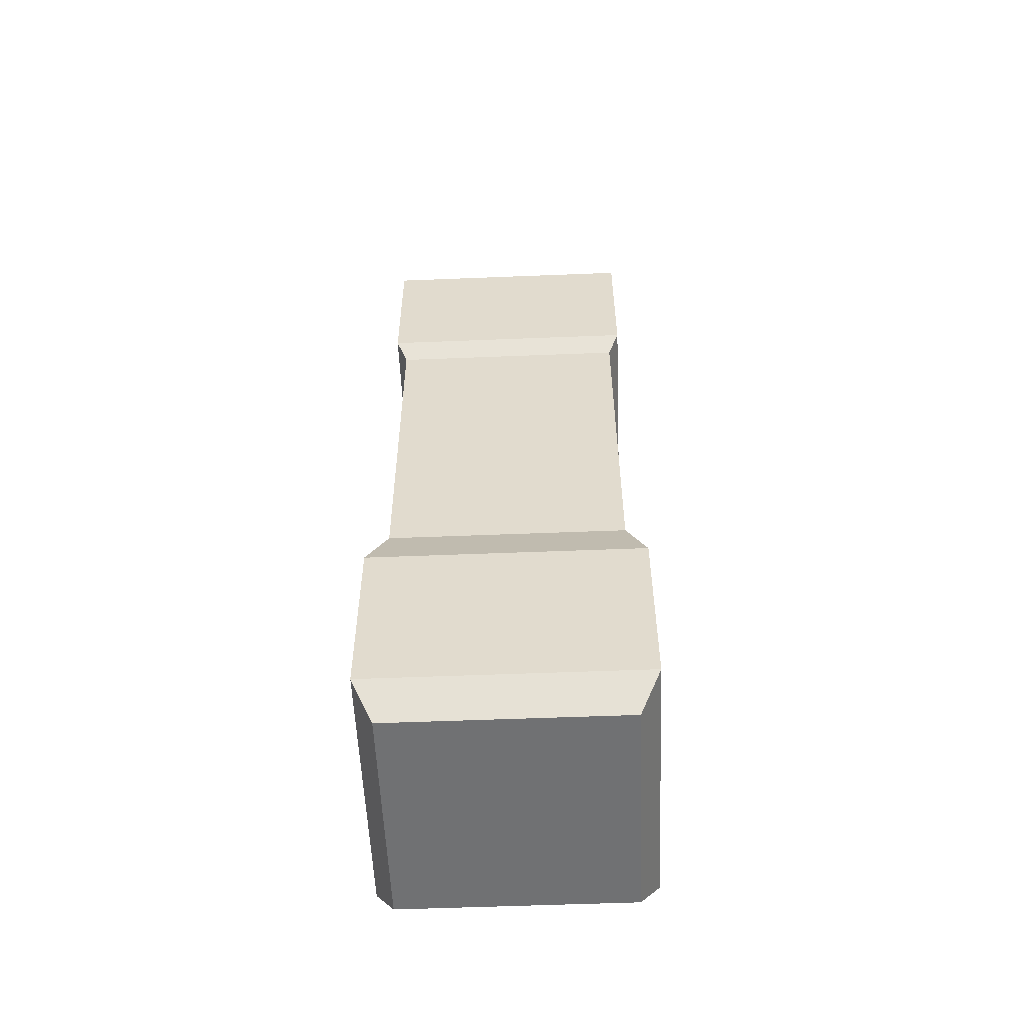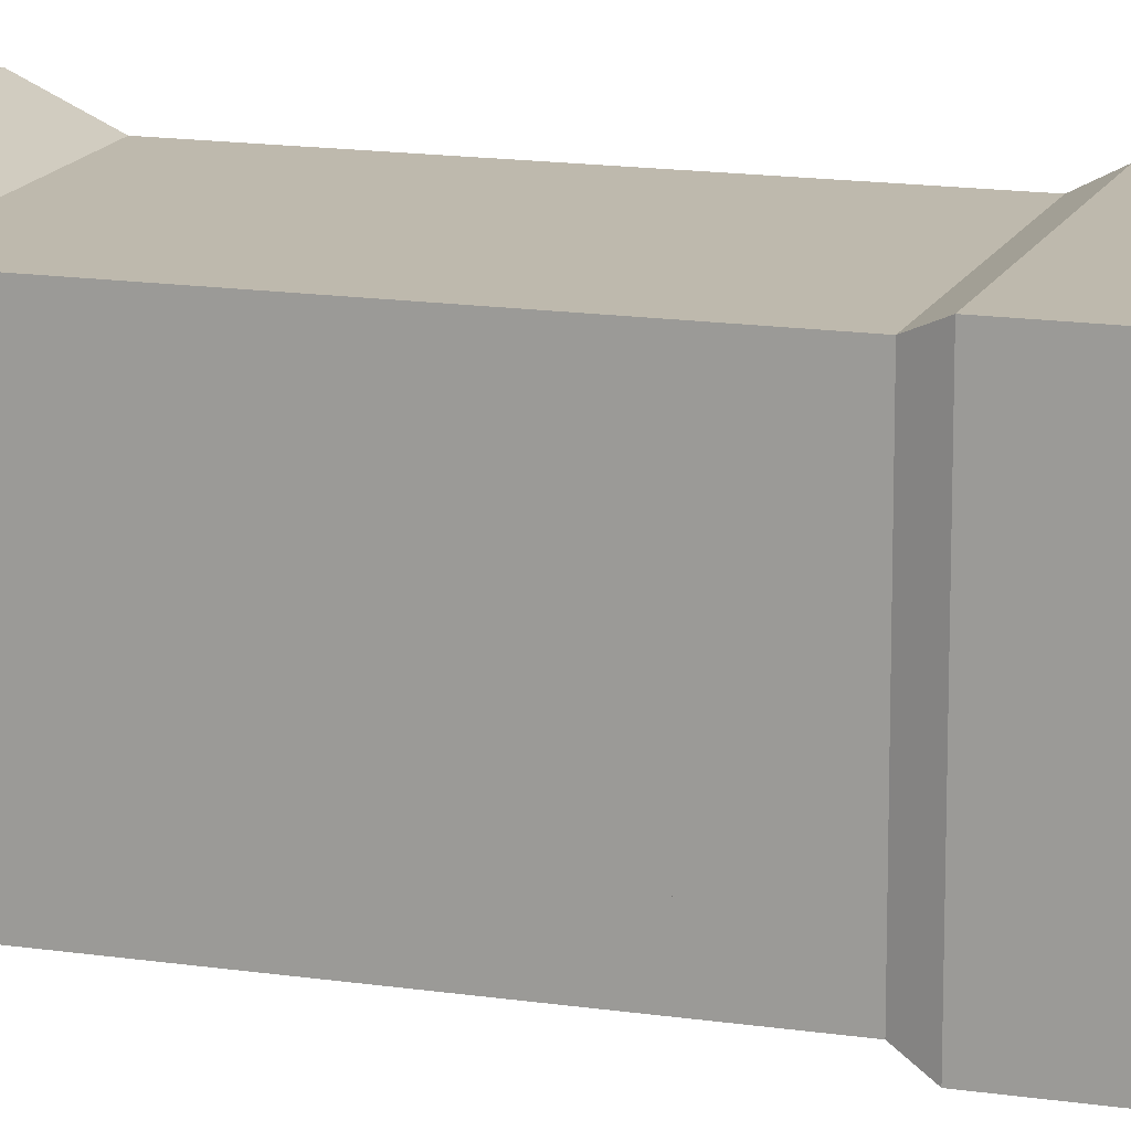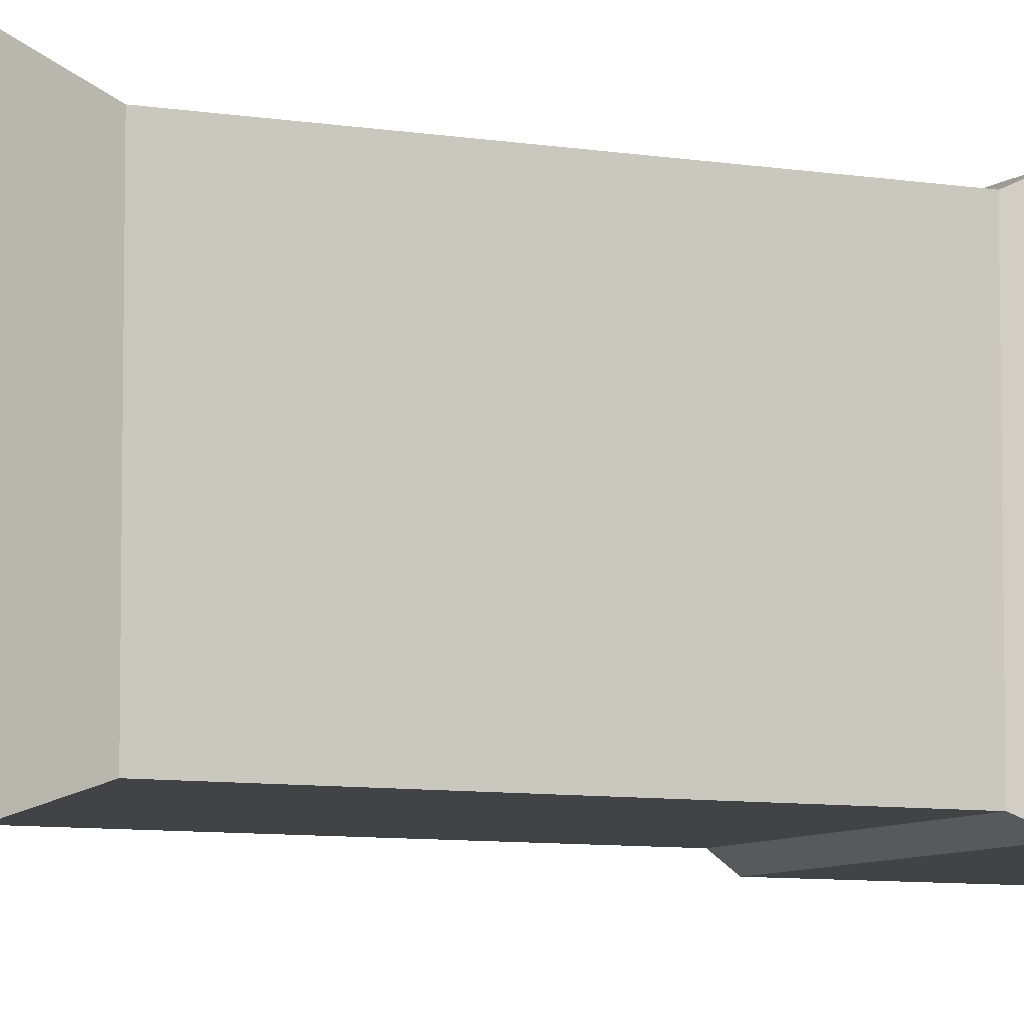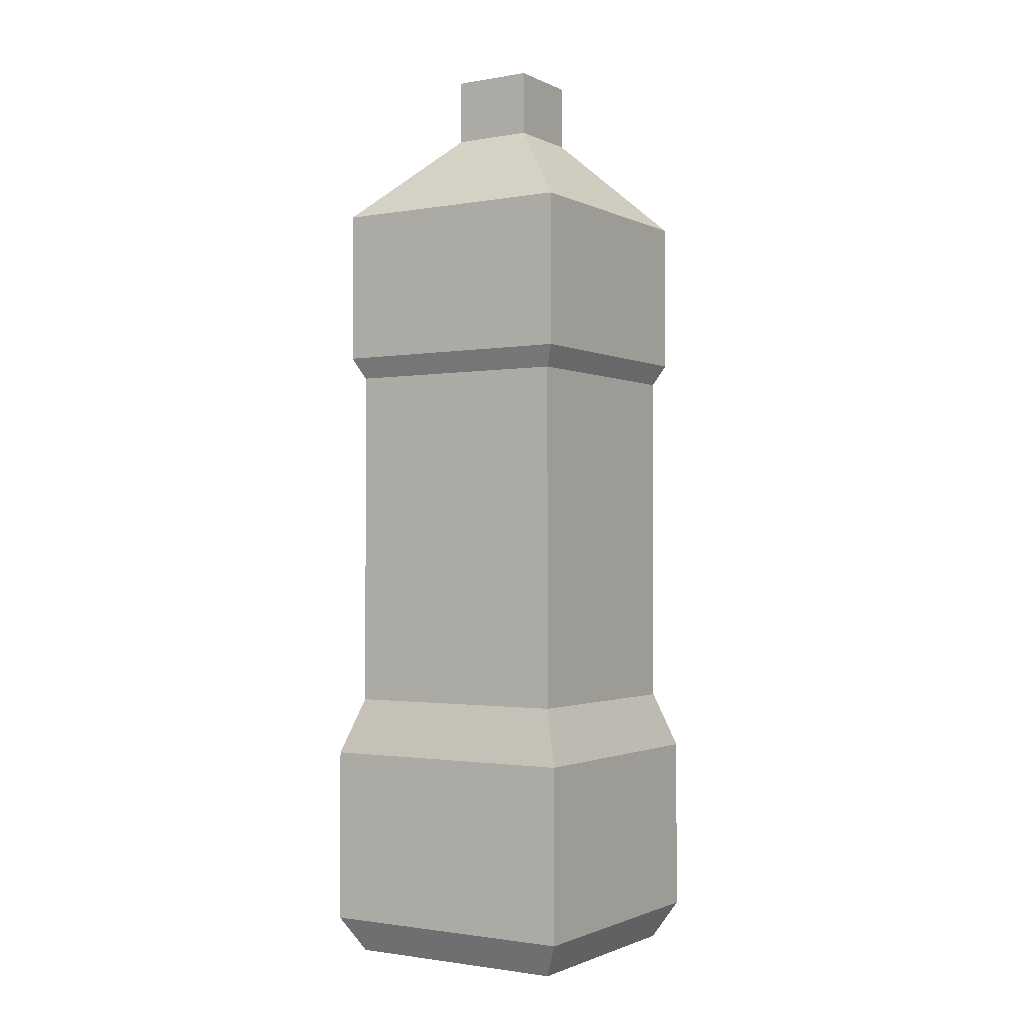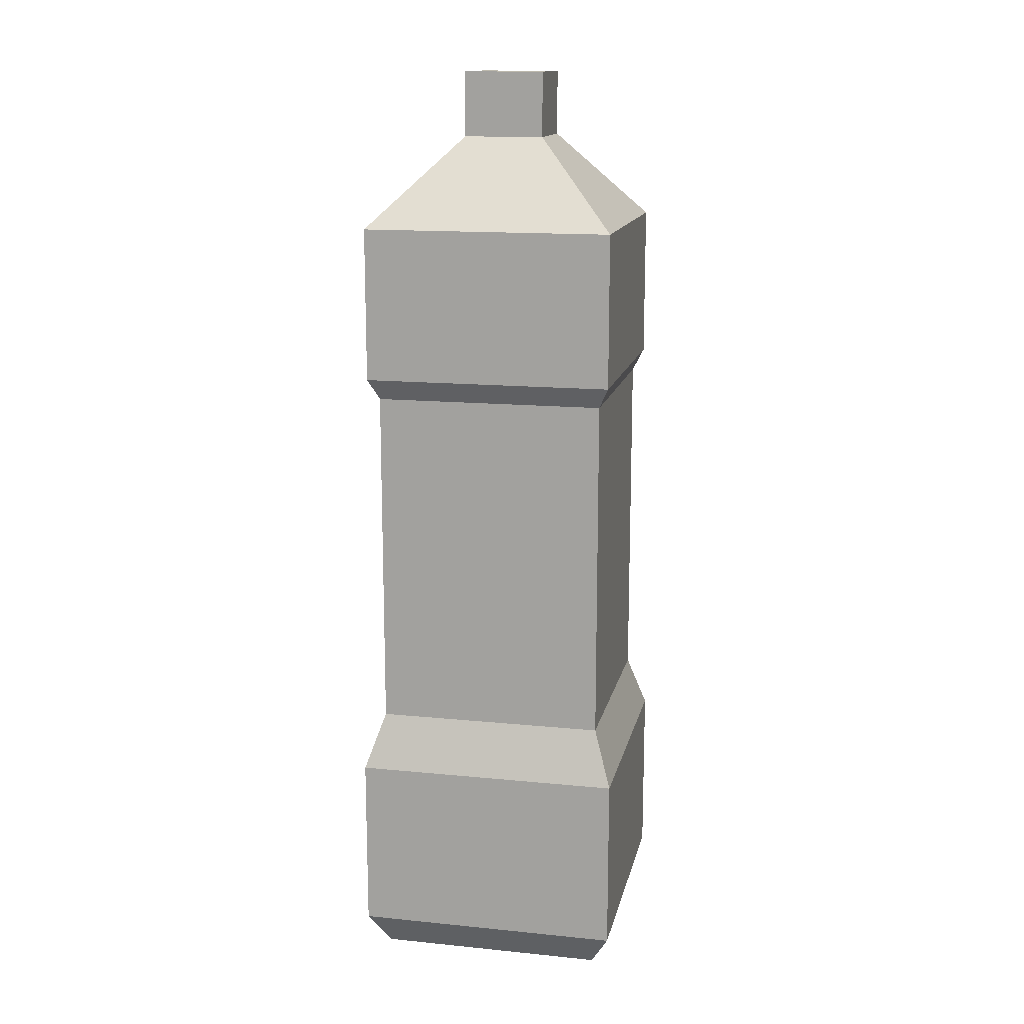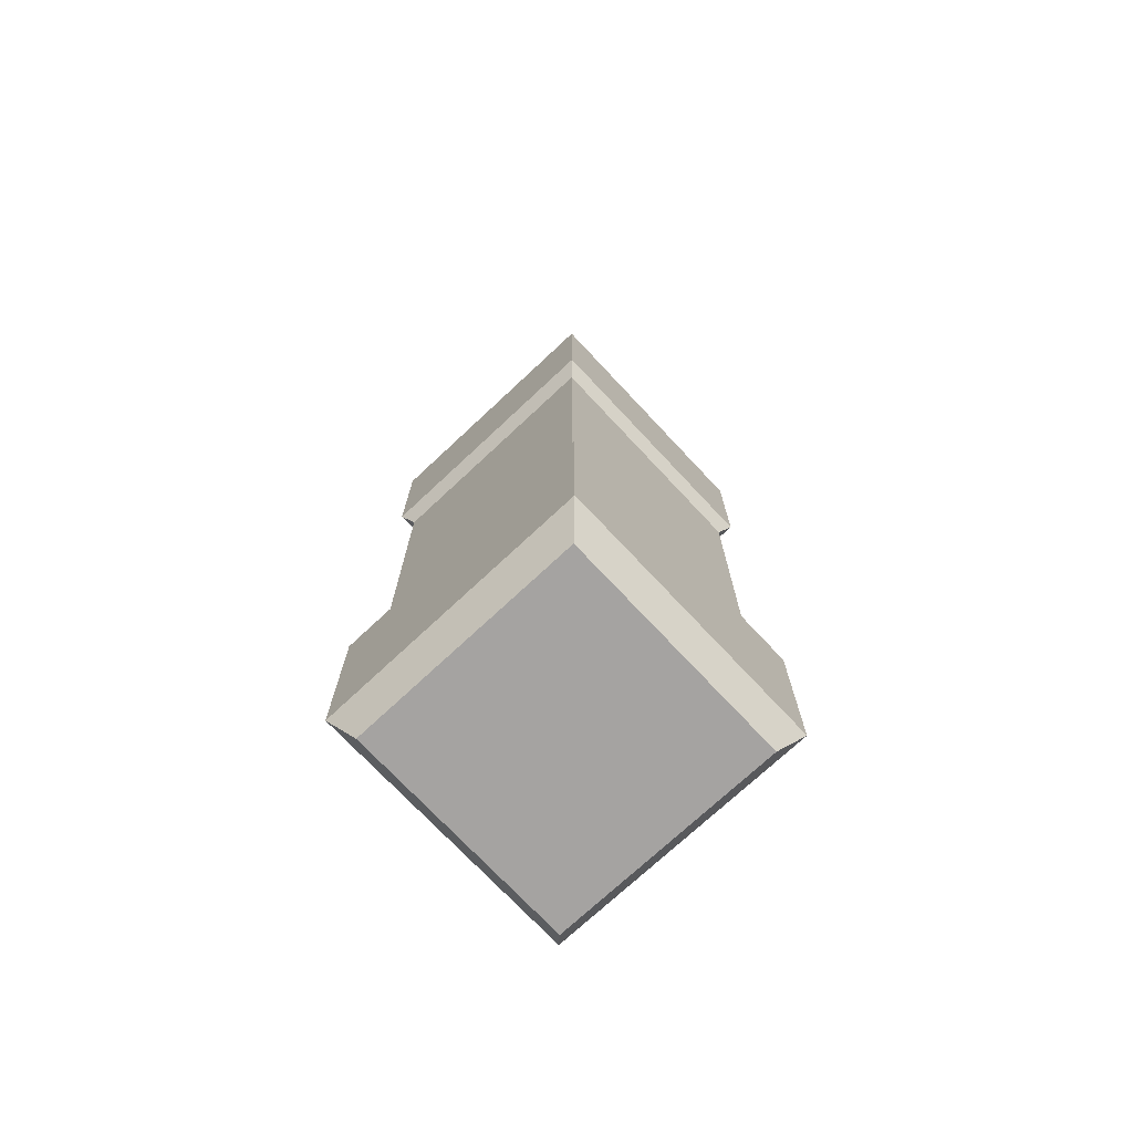
<metadata>
{"format":"obj","ext":"obj","renderer":"f3d","projection":"perspective","resolution":1024,"background":"white","views":[{"elev":-55.2,"azim":-177.6,"up":"+Y"},{"elev":15.1,"azim":107.8,"up":"+Z"},{"elev":-7.4,"azim":63.8,"up":"+Z"},{"elev":-1.5,"azim":-57.8,"up":"+Y"},{"elev":14.6,"azim":102.2,"up":"+Y"},{"elev":-73.1,"azim":-46.9,"up":"+Y"}]}
</metadata>
<code>
v 0.09705 0.02597 0.09705
v 0.09705 0.1542 0.09705
v -0.09705 0.1542 0.09705
v -0.09705 0.02597 0.09705
v 0.02932 0.6852 0.02931
v 0.02932 0.6852 -0.02931
v -0.02931 0.6852 -0.02931
v -0.02931 0.6852 0.02931
v 0.09705 0.1542 -0.09705
v 0.09705 0.02597 -0.09705
v -0.09705 0.02597 -0.09705
v -0.09705 0.1542 -0.09705
v 0.08283 0 -0.08283
v 0.08283 0 0.08283
v -0.08283 0 0.08283
v -0.08283 0 -0.08283
v -0.09705 0.02597 0.09705
v -0.09705 0.1542 0.09705
v -0.09705 0.1542 -0.09705
v -0.09705 0.02597 -0.09705
v 0.09705 0.02597 -0.09705
v 0.09705 0.1542 -0.09705
v 0.09705 0.1542 0.09705
v 0.09705 0.02597 0.09705
v 0.09705 0.1542 0.09705
v 0.08339 0.1952 0.08339
v -0.08338 0.1952 0.08339
v -0.09705 0.1542 0.09705
v -0.09705 0.1542 0.09705
v -0.08338 0.1952 0.08339
v -0.08338 0.1952 -0.08339
v -0.09705 0.1542 -0.09705
v -0.09705 0.1542 -0.09705
v -0.08338 0.1952 -0.08339
v 0.08339 0.1952 -0.08339
v 0.09705 0.1542 -0.09705
v 0.09705 0.1542 -0.09705
v 0.08339 0.1952 -0.08339
v 0.08339 0.1952 0.08339
v 0.09705 0.1542 0.09705
v 0.08339 0.3954 0.08339
v 0.08339 0.4469 0.08339
v -0.08338 0.4469 0.08339
v -0.08338 0.3954 0.08339
v -0.08338 0.3954 0.08339
v -0.08338 0.4469 0.08339
v -0.08338 0.4469 -0.08339
v -0.08338 0.3954 -0.08339
v -0.08338 0.3954 -0.08339
v -0.08338 0.4469 -0.08339
v 0.08339 0.4469 -0.08339
v 0.08339 0.3954 -0.08339
v 0.08339 0.3954 -0.08339
v 0.08339 0.4469 -0.08339
v 0.08339 0.4469 0.08339
v 0.08339 0.3954 0.08339
v 0.08339 0.4469 0.08339
v 0.09087 0.4623 0.09087
v -0.09087 0.4623 0.09087
v -0.08338 0.4469 0.08339
v -0.08338 0.4469 0.08339
v -0.09087 0.4623 0.09087
v -0.09087 0.4623 -0.09087
v -0.08338 0.4469 -0.08339
v -0.08338 0.4469 -0.08339
v -0.09087 0.4623 -0.09087
v 0.09087 0.4623 -0.09087
v 0.08339 0.4469 -0.08339
v 0.08339 0.4469 -0.08339
v 0.09087 0.4623 -0.09087
v 0.09087 0.4623 0.09087
v 0.08339 0.4469 0.08339
v 0.09087 0.4623 0.09087
v 0.09087 0.5738 0.09087
v -0.09087 0.5738 0.09087
v -0.09087 0.4623 0.09087
v -0.09087 0.4623 0.09087
v -0.09087 0.5738 0.09087
v -0.09087 0.5738 -0.09087
v -0.09087 0.4623 -0.09087
v -0.09087 0.4623 -0.09087
v -0.09087 0.5738 -0.09087
v 0.09087 0.5738 -0.09087
v 0.09087 0.4623 -0.09087
v 0.09087 0.4623 -0.09087
v 0.09087 0.5738 -0.09087
v 0.09087 0.5738 0.09087
v 0.09087 0.4623 0.09087
v 0.09087 0.5738 0.09087
v 0.02932 0.6381 0.02931
v -0.02931 0.6381 0.02931
v -0.09087 0.5738 0.09087
v -0.09087 0.5738 0.09087
v -0.02931 0.6381 0.02931
v -0.02931 0.6381 -0.02931
v -0.09087 0.5738 -0.09087
v -0.09087 0.5738 -0.09087
v -0.02931 0.6381 -0.02931
v 0.02932 0.6381 -0.02931
v 0.09087 0.5738 -0.09087
v 0.09087 0.5738 -0.09087
v 0.02932 0.6381 -0.02931
v 0.02932 0.6381 0.02931
v 0.09087 0.5738 0.09087
v 0.02932 0.6381 0.02931
v 0.02932 0.6852 0.02931
v -0.02931 0.6852 0.02931
v -0.02931 0.6381 0.02931
v -0.02931 0.6381 0.02931
v -0.02931 0.6852 0.02931
v -0.02931 0.6852 -0.02931
v -0.02931 0.6381 -0.02931
v -0.02931 0.6381 -0.02931
v -0.02931 0.6852 -0.02931
v 0.02932 0.6852 -0.02931
v 0.02932 0.6381 -0.02931
v 0.02932 0.6381 -0.02931
v 0.02932 0.6852 -0.02931
v 0.02932 0.6852 0.02931
v 0.02932 0.6381 0.02931
v 0.08339 0.257 -0.03391
v 0.08339 0.3954 -0.03391
v 0.08339 0.3954 0.03391
v 0.08339 0.257 0.03391
v 0.08339 0.257 0.08339
v 0.08339 0.3954 0.08339
v -0.08338 0.3954 0.08339
v -0.08338 0.257 0.08339
v -0.08338 0.257 0.03391
v -0.08338 0.3954 0.03391
v -0.08338 0.3954 -0.03391
v -0.08338 0.257 -0.03391
v -0.08338 0.257 -0.08339
v -0.08338 0.3954 -0.08339
v 0.08339 0.3954 -0.08339
v 0.08339 0.257 -0.08339
v 0.08339 0.1952 -0.08339
v 0.08339 0.257 -0.08339
v 0.08339 0.257 0.08339
v 0.08339 0.1952 0.08339
v 0.08339 0.1952 0.08339
v 0.08339 0.257 0.08339
v -0.08338 0.257 0.08339
v -0.08338 0.1952 0.08339
v -0.08338 0.1952 0.08339
v -0.08338 0.257 0.08339
v -0.08338 0.257 -0.08339
v -0.08338 0.1952 -0.08339
v -0.08338 0.1952 -0.08339
v -0.08338 0.257 -0.08339
v 0.08339 0.257 -0.08339
v 0.08339 0.1952 -0.08339
v 0.09705 0.02597 -0.09705
v 0.08283 0 -0.08283
v -0.08283 0 -0.08283
v -0.09705 0.02597 -0.09705
v -0.09705 0.02597 -0.09705
v -0.08283 0 -0.08283
v -0.08283 0 0.08283
v -0.09705 0.02597 0.09705
v -0.09705 0.02597 0.09705
v -0.08283 0 0.08283
v 0.08283 0 0.08283
v 0.09705 0.02597 0.09705
v 0.09705 0.02597 0.09705
v 0.08283 0 0.08283
v 0.08283 0 -0.08283
v 0.09705 0.02597 -0.09705
v 0.08339 0.257 -0.08339
v 0.08339 0.257 -0.03391
v 0.08339 0.257 0.03391
v 0.08339 0.257 0.08339
v 0.08339 0.257 0.08339
v 0.08339 0.257 0.03391
v 0.08339 0.3954 0.03391
v 0.08339 0.3954 0.08339
v 0.08339 0.3954 0.08339
v 0.08339 0.3954 0.03391
v 0.08339 0.3954 -0.03391
v 0.08339 0.3954 -0.08339
v 0.08339 0.3954 -0.08339
v 0.08339 0.3954 -0.03391
v 0.08339 0.257 -0.03391
v 0.08339 0.257 -0.08339
v -0.08338 0.257 0.08339
v -0.08338 0.257 0.03391
v -0.08338 0.257 -0.03391
v -0.08338 0.257 -0.08339
v -0.08338 0.257 -0.08339
v -0.08338 0.257 -0.03391
v -0.08338 0.3954 -0.03391
v -0.08338 0.3954 -0.08339
v -0.08338 0.3954 -0.08339
v -0.08338 0.3954 -0.03391
v -0.08338 0.3954 0.03391
v -0.08338 0.3954 0.08339
v -0.08338 0.3954 0.08339
v -0.08338 0.3954 0.03391
v -0.08338 0.257 0.03391
v -0.08338 0.257 0.08339
f 2 3 1
f 3 4 1
f 6 7 5
f 7 8 5
f 10 11 9
f 11 12 9
f 14 15 13
f 15 16 13
f 18 19 17
f 19 20 17
f 22 23 21
f 23 24 21
f 26 27 25
f 27 28 25
f 30 31 29
f 31 32 29
f 34 35 33
f 35 36 33
f 38 39 37
f 39 40 37
f 42 43 41
f 43 44 41
f 46 47 45
f 47 48 45
f 50 51 49
f 51 52 49
f 54 55 53
f 55 56 53
f 58 59 57
f 59 60 57
f 62 63 61
f 63 64 61
f 66 67 65
f 67 68 65
f 70 71 69
f 71 72 69
f 74 75 73
f 75 76 73
f 78 79 77
f 79 80 77
f 82 83 81
f 83 84 81
f 86 87 85
f 87 88 85
f 90 91 89
f 91 92 89
f 94 95 93
f 95 96 93
f 98 99 97
f 99 100 97
f 102 103 101
f 103 104 101
f 106 107 105
f 107 108 105
f 110 111 109
f 111 112 109
f 114 115 113
f 115 116 113
f 118 119 117
f 119 120 117
f 122 123 121
f 123 124 121
f 126 127 125
f 127 128 125
f 130 131 129
f 131 132 129
f 134 135 133
f 135 136 133
f 138 139 137
f 139 140 137
f 142 143 141
f 143 144 141
f 146 147 145
f 147 148 145
f 150 151 149
f 151 152 149
f 154 155 153
f 155 156 153
f 158 159 157
f 159 160 157
f 162 163 161
f 163 164 161
f 166 167 165
f 167 168 165
f 170 171 169
f 171 172 169
f 174 175 173
f 175 176 173
f 178 179 177
f 179 180 177
f 182 183 181
f 183 184 181
f 186 187 185
f 187 188 185
f 190 191 189
f 191 192 189
f 194 195 193
f 195 196 193
f 198 199 197
f 199 200 197

</code>
